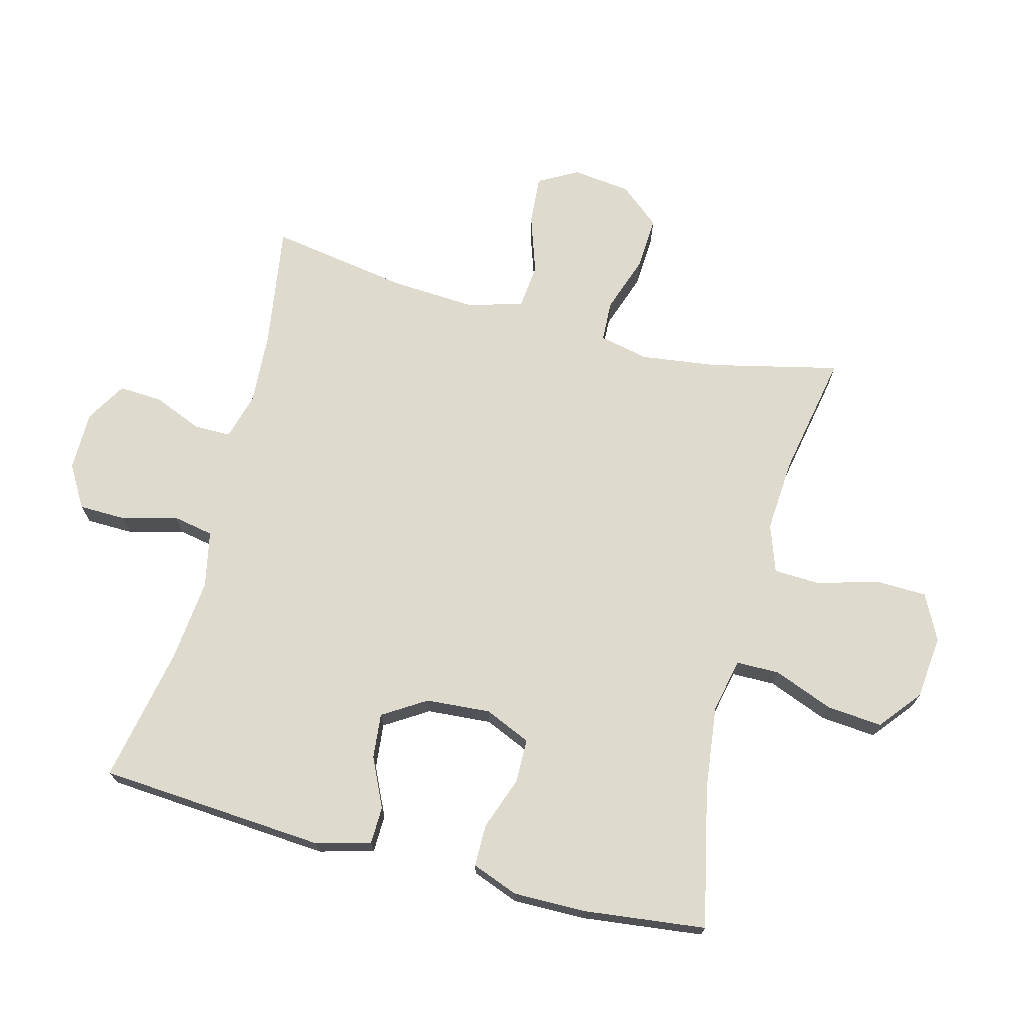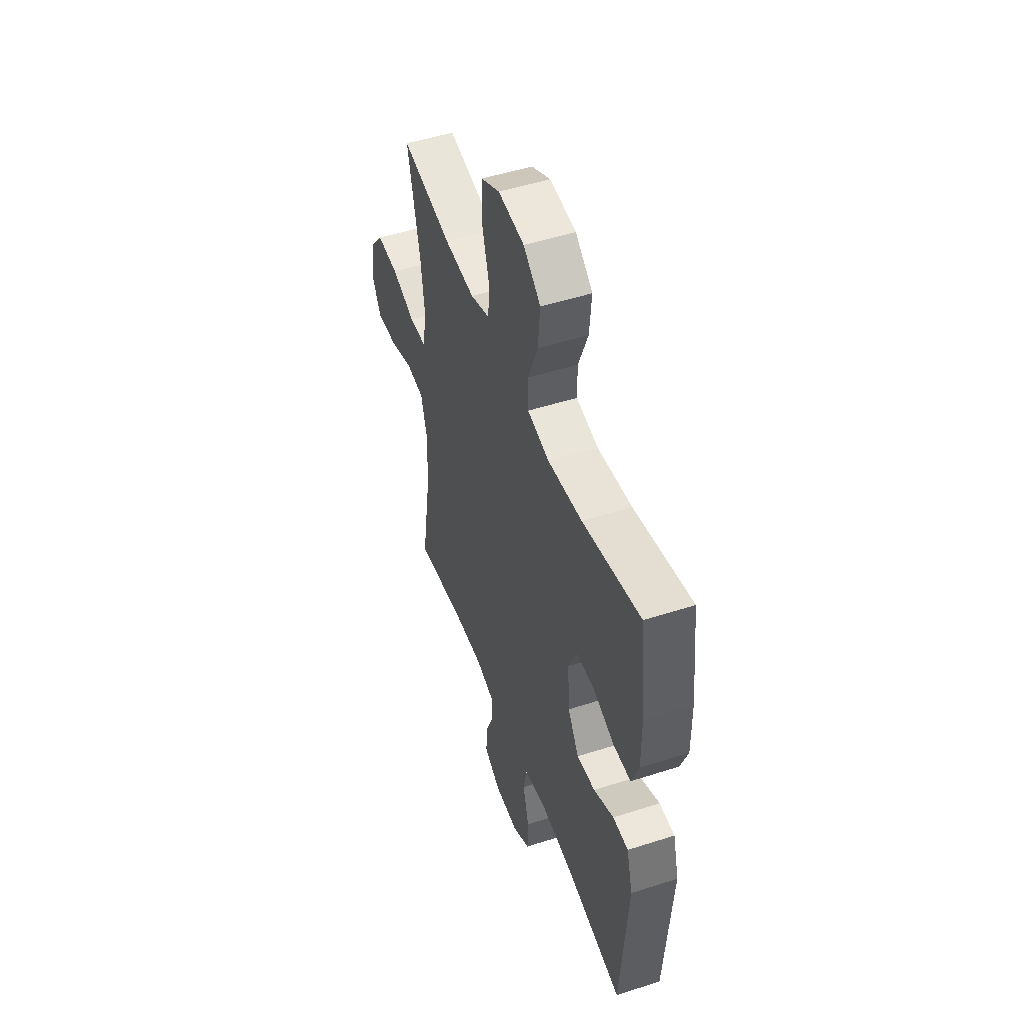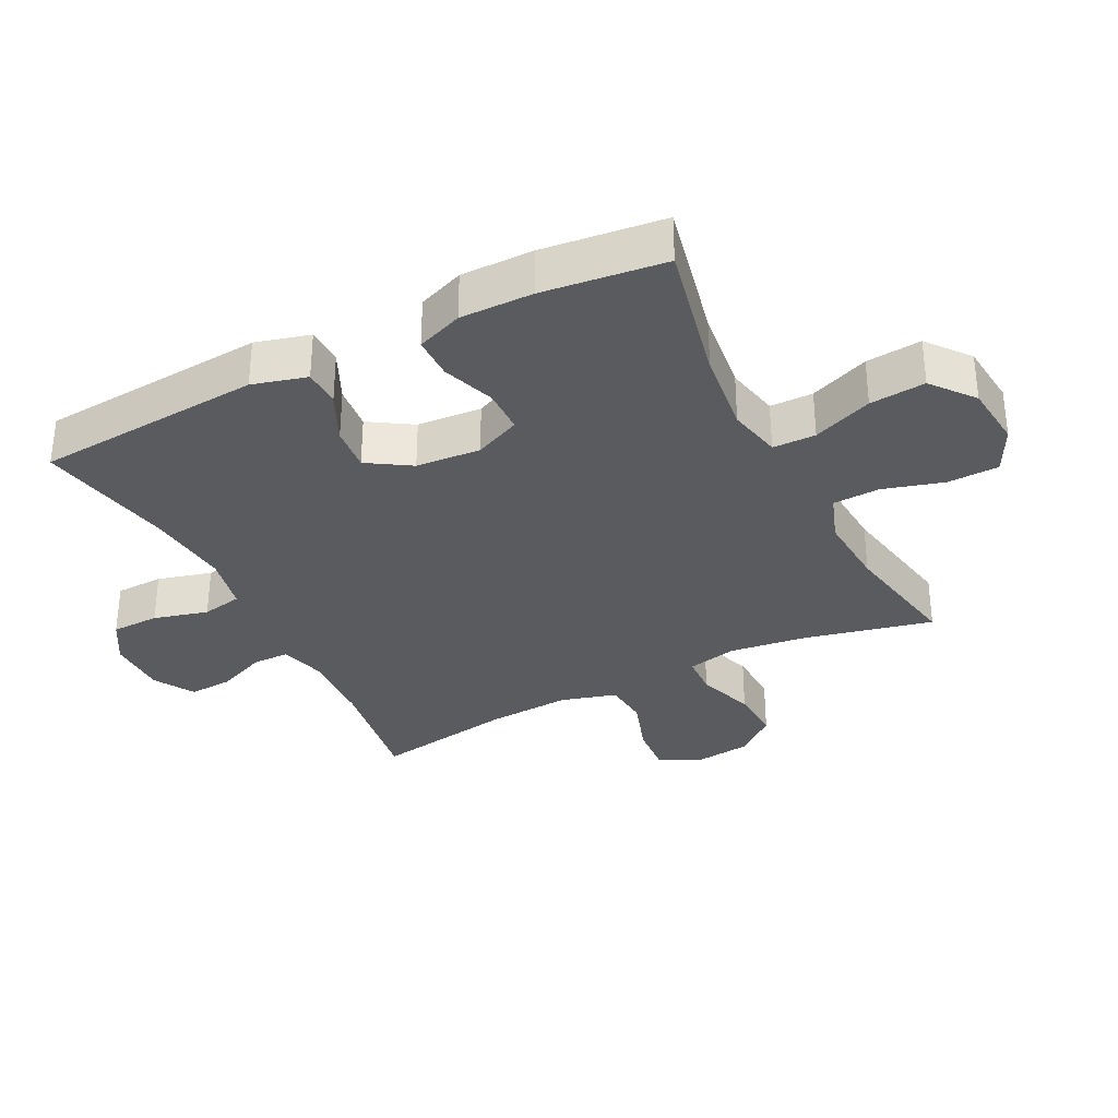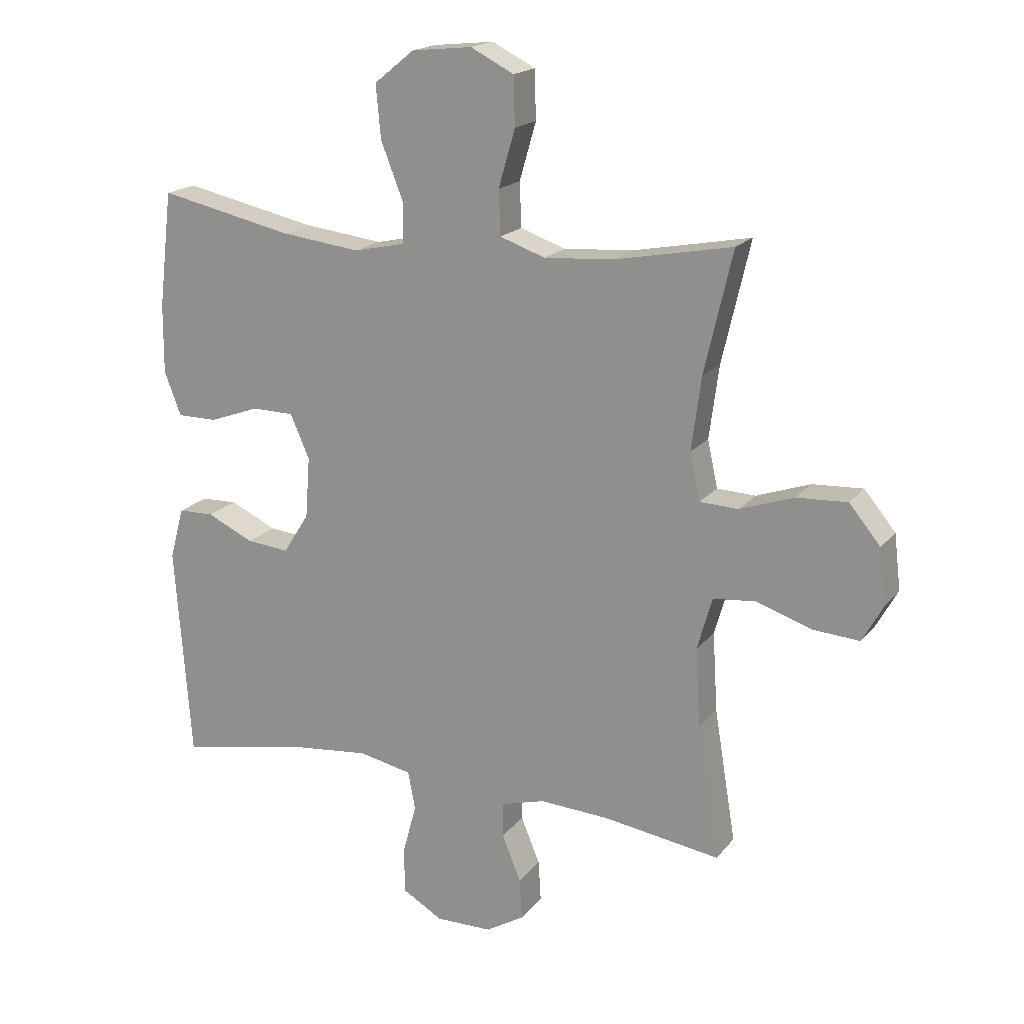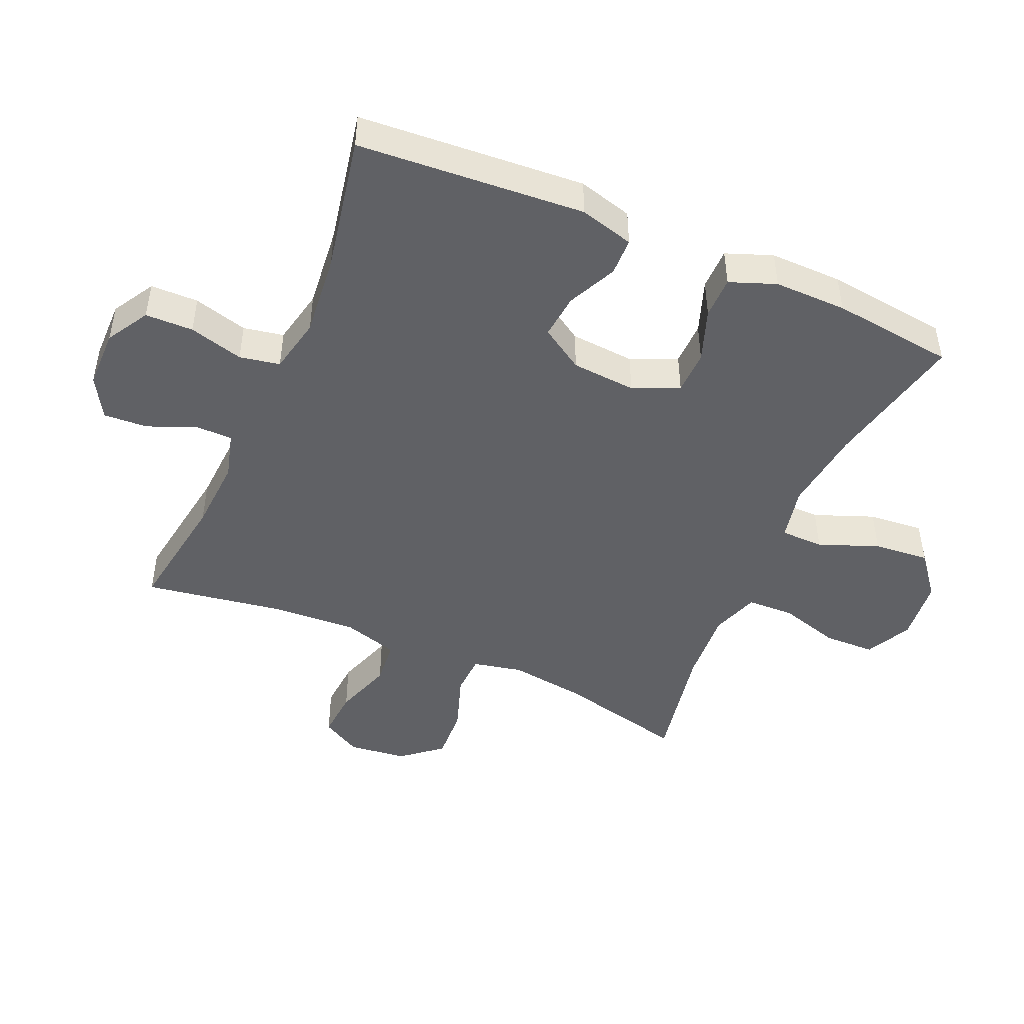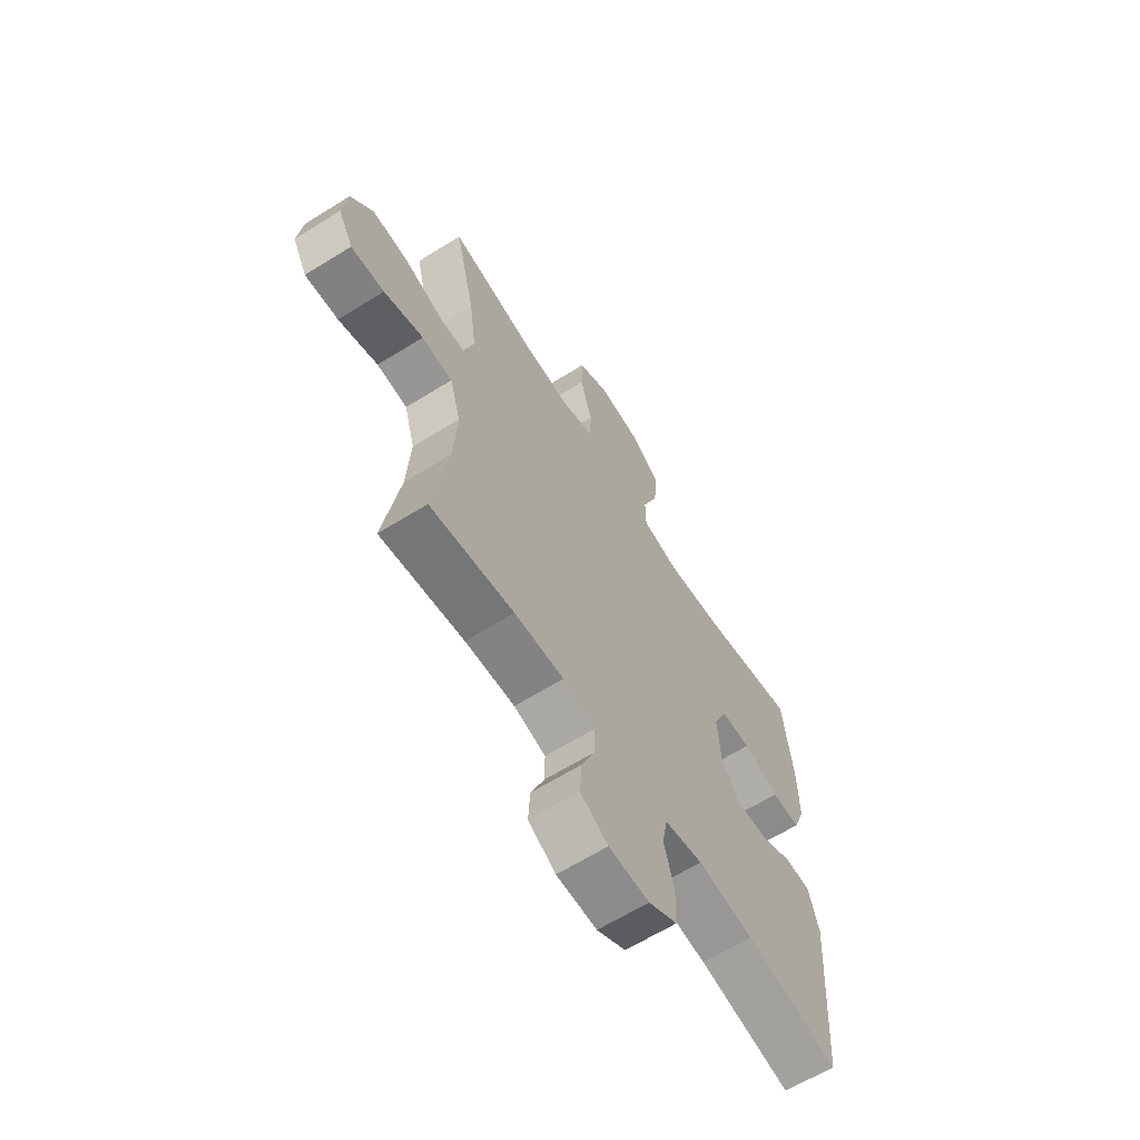
<metadata>
{"format":"obj","ext":"obj","renderer":"f3d","projection":"perspective","resolution":1024,"background":"white","views":[{"elev":71.2,"azim":-75.4,"up":"+Y"},{"elev":49.7,"azim":-109.6,"up":"+Z"},{"elev":-33.3,"azim":-63.2,"up":"+Y"},{"elev":18.2,"azim":25.9,"up":"+Z"},{"elev":-47.1,"azim":-113.6,"up":"+Y"},{"elev":-63.8,"azim":122.2,"up":"+Z"}]}
</metadata>
<code>
o path828
v -0.5565 0.0375 0.3009
v -0.5575 0.0375 0.1857
v -0.5296 0.0375 0.1124
v -0.4628 0.0375 0.1122
v -0.3793 0.0375 0.1424
v -0.3093 0.0375 0.1413
v -0.2773 0.0375 0.06835
v -0.2848 0.0375 -0.03402
v -0.328 0.0375 -0.1025
v -0.3992 0.0375 -0.09548
v -0.4771 0.0375 -0.05891
v -0.5367 0.0375 -0.06041
v -0.5601 0.0375 -0.1467
v -0.5338 0.0375 -0.5068
v -0.3171 0.0375 -0.464
v -0.186 0.0375 -0.4505
v -0.09705 0.0375 -0.4691
v -0.08481 0.0375 -0.5331
v -0.108 0.0375 -0.6193
v -0.1064 0.0375 -0.6954
v -0.03944 0.0375 -0.7346
v 0.05487 0.0375 -0.7337
v 0.119 0.0375 -0.6954
v 0.1149 0.0375 -0.6264
v 0.08302 0.0375 -0.5493
v 0.08323 0.0375 -0.4909
v 0.1572 0.0375 -0.4704
v 0.2731 0.0375 -0.4771
v 0.4681 0.0375 -0.5068
v 0.4318 0.0375 -0.2849
v 0.4236 0.0375 -0.1518
v 0.4488 0.0375 -0.06382
v 0.5203 0.0375 -0.05698
v 0.6124 0.0375 -0.08793
v 0.69 0.0375 -0.09359
v 0.7244 0.0375 -0.03115
v 0.7134 0.0375 0.06103
v 0.6613 0.0375 0.1243
v 0.5767 0.0375 0.1198
v 0.4866 0.0375 0.08855
v 0.4219 0.0375 0.09121
v 0.405 0.0375 0.1698
v 0.421 0.0375 0.2913
v 0.4681 0.0375 0.4949
v 0.2725 0.0375 0.4576
v 0.1558 0.0375 0.4494
v 0.08036 0.0375 0.4759
v 0.07751 0.0375 0.5502
v 0.1052 0.0375 0.6462
v 0.1029 0.0375 0.7273
v 0.03061 0.0375 0.764
v -0.0699 0.0375 0.7536
v -0.1365 0.0375 0.6999
v -0.1285 0.0375 0.6116
v -0.0915 0.0375 0.5169
v -0.09239 0.0375 0.4487
v -0.1775 0.0375 0.4303
v -0.3105 0.0375 0.4465
v -0.5338 0.0375 0.4949
v -0.5565 -0.0375 0.3009
v -0.5575 -0.0375 0.1857
v -0.5296 -0.0375 0.1124
v -0.4628 -0.0375 0.1122
v -0.3793 -0.0375 0.1424
v -0.3093 -0.0375 0.1413
v -0.2773 -0.0375 0.06835
v -0.2848 -0.0375 -0.03402
v -0.328 -0.0375 -0.1025
v -0.3992 -0.0375 -0.09548
v -0.4771 -0.0375 -0.05891
v -0.5367 -0.0375 -0.06041
v -0.5601 -0.0375 -0.1467
v -0.5338 -0.0375 -0.5068
v -0.3171 -0.0375 -0.464
v -0.186 -0.0375 -0.4505
v -0.09705 -0.0375 -0.4691
v -0.08481 -0.0375 -0.5331
v -0.108 -0.0375 -0.6193
v -0.1064 -0.0375 -0.6954
v -0.03944 -0.0375 -0.7346
v 0.05487 -0.0375 -0.7337
v 0.119 -0.0375 -0.6954
v 0.1149 -0.0375 -0.6264
v 0.08302 -0.0375 -0.5493
v 0.08323 -0.0375 -0.4909
v 0.1572 -0.0375 -0.4704
v 0.2731 -0.0375 -0.4771
v 0.4681 -0.0375 -0.5068
v 0.4318 -0.0375 -0.2849
v 0.4236 -0.0375 -0.1518
v 0.4488 -0.0375 -0.06382
v 0.5203 -0.0375 -0.05698
v 0.6124 -0.0375 -0.08793
v 0.69 -0.0375 -0.09359
v 0.7244 -0.0375 -0.03115
v 0.7134 -0.0375 0.06103
v 0.6613 -0.0375 0.1243
v 0.5767 -0.0375 0.1198
v 0.4866 -0.0375 0.08855
v 0.4219 -0.0375 0.09121
v 0.405 -0.0375 0.1698
v 0.421 -0.0375 0.2913
v 0.4681 -0.0375 0.4949
v 0.2725 -0.0375 0.4576
v 0.1558 -0.0375 0.4494
v 0.08036 -0.0375 0.4759
v 0.07751 -0.0375 0.5502
v 0.1052 -0.0375 0.6462
v 0.1029 -0.0375 0.7273
v 0.03061 -0.0375 0.764
v -0.0699 -0.0375 0.7536
v -0.1365 -0.0375 0.6999
v -0.1285 -0.0375 0.6116
v -0.0915 -0.0375 0.5169
v -0.09239 -0.0375 0.4487
v -0.1775 -0.0375 0.4303
v -0.3105 -0.0375 0.4465
v -0.5338 -0.0375 0.4949
v 0.1029 0.0375 0.7273
v 0.1029 0.0375 0.7273
v 0.03061 0.0375 0.764
v -0.0699 0.0375 0.7536
v -0.1365 0.0375 0.6999
v 0.1052 0.0375 0.6462
v -0.1285 0.0375 0.6116
v 0.07751 0.0375 0.5502
v -0.0915 0.0375 0.5169
v 0.08036 0.0375 0.4759
v 0.08036 0.0375 0.4759
v -0.09239 0.0375 0.4487
v -0.09239 0.0375 0.4487
v 0.4681 0.0375 0.4949
v 0.4681 0.0375 0.4949
v 0.2725 0.0375 0.4576
v 0.1558 0.0375 0.4494
v -0.3105 0.0375 0.4465
v -0.5338 0.0375 0.4949
v -0.5338 0.0375 0.4949
v -0.1775 0.0375 0.4303
v -0.5565 0.0375 0.3009
v 0.421 0.0375 0.2913
v -0.5575 0.0375 0.1857
v 0.405 0.0375 0.1698
v -0.5296 0.0375 0.1124
v -0.5296 0.0375 0.1124
v 0.4219 0.0375 0.09121
v 0.4219 0.0375 0.09121
v -0.3793 0.0375 0.1424
v -0.3093 0.0375 0.1413
v -0.3093 0.0375 0.1413
v -0.4628 0.0375 0.1122
v -0.2773 0.0375 0.06835
v 0.7134 0.0375 0.06103
v 0.6613 0.0375 0.1243
v 0.5767 0.0375 0.1198
v 0.4866 0.0375 0.08855
v -0.2848 0.0375 -0.03402
v 0.7244 0.0375 -0.03115
v 0.69 0.0375 -0.09359
v 0.69 0.0375 -0.09359
v -0.328 0.0375 -0.1025
v -0.328 0.0375 -0.1025
v 0.6124 0.0375 -0.08793
v 0.5203 0.0375 -0.05698
v 0.4488 0.0375 -0.06382
v 0.4488 0.0375 -0.06382
v -0.3992 0.0375 -0.09548
v -0.4771 0.0375 -0.05891
v -0.5367 0.0375 -0.06041
v -0.5367 0.0375 -0.06041
v -0.5601 0.0375 -0.1467
v 0.4236 0.0375 -0.1518
v 0.4318 0.0375 -0.2849
v 0.4681 0.0375 -0.5068
v 0.4681 0.0375 -0.5068
v 0.2731 0.0375 -0.4771
v 0.1572 0.0375 -0.4704
v -0.186 0.0375 -0.4505
v -0.09705 0.0375 -0.4691
v -0.09705 0.0375 -0.4691
v -0.3171 0.0375 -0.464
v -0.08481 0.0375 -0.5331
v 0.08323 0.0375 -0.4909
v 0.08323 0.0375 -0.4909
v -0.5338 0.0375 -0.5068
v -0.5338 0.0375 -0.5068
v 0.08302 0.0375 -0.5493
v -0.108 0.0375 -0.6193
v 0.1149 0.0375 -0.6264
v -0.1064 0.0375 -0.6954
v 0.119 0.0375 -0.6954
v 0.119 0.0375 -0.6954
v -0.03944 0.0375 -0.7346
v 0.05487 0.0375 -0.7337
v 0.1029 -0.0375 0.7273
v 0.1029 -0.0375 0.7273
v 0.03061 -0.0375 0.764
v -0.0699 -0.0375 0.7536
v -0.1365 -0.0375 0.6999
v 0.1052 -0.0375 0.6462
v -0.1285 -0.0375 0.6116
v 0.07751 -0.0375 0.5502
v -0.0915 -0.0375 0.5169
v 0.08036 -0.0375 0.4759
v 0.08036 -0.0375 0.4759
v -0.09239 -0.0375 0.4487
v -0.09239 -0.0375 0.4487
v 0.4681 -0.0375 0.4949
v 0.4681 -0.0375 0.4949
v 0.2725 -0.0375 0.4576
v 0.1558 -0.0375 0.4494
v -0.3105 -0.0375 0.4465
v -0.5338 -0.0375 0.4949
v -0.5338 -0.0375 0.4949
v -0.1775 -0.0375 0.4303
v -0.5565 -0.0375 0.3009
v 0.421 -0.0375 0.2913
v -0.5575 -0.0375 0.1857
v 0.405 -0.0375 0.1698
v -0.5296 -0.0375 0.1124
v -0.5296 -0.0375 0.1124
v 0.4219 -0.0375 0.09121
v 0.4219 -0.0375 0.09121
v -0.3793 -0.0375 0.1424
v -0.3093 -0.0375 0.1413
v -0.3093 -0.0375 0.1413
v -0.4628 -0.0375 0.1122
v -0.2773 -0.0375 0.06835
v 0.7134 -0.0375 0.06103
v 0.6613 -0.0375 0.1243
v 0.5767 -0.0375 0.1198
v 0.4866 -0.0375 0.08855
v -0.2848 -0.0375 -0.03402
v 0.7244 -0.0375 -0.03115
v 0.69 -0.0375 -0.09359
v 0.69 -0.0375 -0.09359
v -0.328 -0.0375 -0.1025
v -0.328 -0.0375 -0.1025
v 0.6124 -0.0375 -0.08793
v 0.5203 -0.0375 -0.05698
v 0.4488 -0.0375 -0.06382
v 0.4488 -0.0375 -0.06382
v -0.3992 -0.0375 -0.09548
v -0.4771 -0.0375 -0.05891
v -0.5367 -0.0375 -0.06041
v -0.5367 -0.0375 -0.06041
v -0.5601 -0.0375 -0.1467
v 0.4236 -0.0375 -0.1518
v 0.4318 -0.0375 -0.2849
v 0.4681 -0.0375 -0.5068
v 0.4681 -0.0375 -0.5068
v 0.2731 -0.0375 -0.4771
v 0.1572 -0.0375 -0.4704
v -0.186 -0.0375 -0.4505
v -0.09705 -0.0375 -0.4691
v -0.09705 -0.0375 -0.4691
v -0.3171 -0.0375 -0.464
v -0.08481 -0.0375 -0.5331
v 0.08323 -0.0375 -0.4909
v 0.08323 -0.0375 -0.4909
v -0.5338 -0.0375 -0.5068
v -0.5338 -0.0375 -0.5068
v 0.08302 -0.0375 -0.5493
v -0.108 -0.0375 -0.6193
v 0.1149 -0.0375 -0.6264
v -0.1064 -0.0375 -0.6954
v 0.119 -0.0375 -0.6954
v 0.119 -0.0375 -0.6954
v -0.03944 -0.0375 -0.7346
v 0.05487 -0.0375 -0.7337
f 203 202 201
f 233 248 222
f 259 253 255
f 249 252 250
f 231 239 229
f 239 231 240
f 239 234 229
f 222 241 232
f 231 229 230
f 201 200 198
f 249 253 252
f 255 253 233
f 201 198 199
f 218 224 216
f 197 200 195
f 266 269 264
f 258 259 255
f 212 225 215
f 211 217 210
f 264 263 258
f 202 200 201
f 211 219 217
f 243 257 237
f 216 224 212
f 228 211 206
f 225 212 224
f 248 241 222
f 265 270 267
f 211 204 206
f 203 204 202
f 228 219 211
f 237 255 233
f 228 222 219
f 264 269 265
f 232 241 240
f 224 218 227
f 198 200 197
f 215 225 206
f 259 258 263
f 257 247 261
f 216 212 213
f 233 253 248
f 234 239 235
f 233 222 228
f 206 204 203
f 254 237 257
f 245 247 244
f 244 247 243
f 247 257 243
f 248 253 249
f 210 217 208
f 228 206 225
f 232 240 231
f 270 265 269
f 255 237 254
f 227 218 220
f 264 265 263
f 120 51 110 196
f 51 52 111 110
f 52 53 112 111
f 49 50 109 108
f 53 54 113 112
f 48 49 108 107
f 54 55 114 113
f 129 48 107 205
f 55 131 207 114
f 133 45 104 209
f 46 47 106 105
f 58 138 214 117
f 45 46 105 104
f 56 57 116 115
f 57 58 117 116
f 59 1 60 118
f 43 44 103 102
f 1 2 61 60
f 42 43 102 101
f 2 145 221 61
f 147 42 101 223
f 5 150 226 64
f 4 5 64 63
f 3 4 63 62
f 6 7 66 65
f 37 38 97 96
f 38 39 98 97
f 39 40 99 98
f 40 41 100 99
f 7 8 67 66
f 36 37 96 95
f 160 36 95 236
f 8 162 238 67
f 34 35 94 93
f 33 34 93 92
f 166 33 92 242
f 10 11 70 69
f 11 170 246 70
f 12 13 72 71
f 31 32 91 90
f 9 10 69 68
f 30 31 90 89
f 175 30 89 251
f 28 29 88 87
f 27 28 87 86
f 16 180 256 75
f 15 16 75 74
f 17 18 77 76
f 184 27 86 260
f 186 15 74 262
f 13 14 73 72
f 25 26 85 84
f 18 19 78 77
f 24 25 84 83
f 19 20 79 78
f 192 24 83 268
f 20 21 80 79
f 22 23 82 81
f 21 22 81 80
f 127 125 126
f 157 146 172
f 183 179 177
f 173 174 176
f 155 153 163
f 163 164 155
f 163 153 158
f 146 156 165
f 155 154 153
f 125 122 124
f 173 176 177
f 179 157 177
f 125 123 122
f 142 140 148
f 121 119 124
f 190 188 193
f 182 179 183
f 136 139 149
f 135 134 141
f 188 182 187
f 126 125 124
f 135 141 143
f 167 161 181
f 140 136 148
f 152 130 135
f 149 148 136
f 172 146 165
f 189 191 194
f 135 130 128
f 127 126 128
f 152 135 143
f 161 157 179
f 152 143 146
f 188 189 193
f 156 164 165
f 148 151 142
f 122 121 124
f 139 130 149
f 183 187 182
f 181 185 171
f 140 137 136
f 157 172 177
f 158 159 163
f 157 152 146
f 130 127 128
f 178 181 161
f 169 168 171
f 168 167 171
f 171 167 181
f 172 173 177
f 134 132 141
f 152 149 130
f 156 155 164
f 194 193 189
f 179 178 161
f 151 144 142
f 188 187 189

</code>
